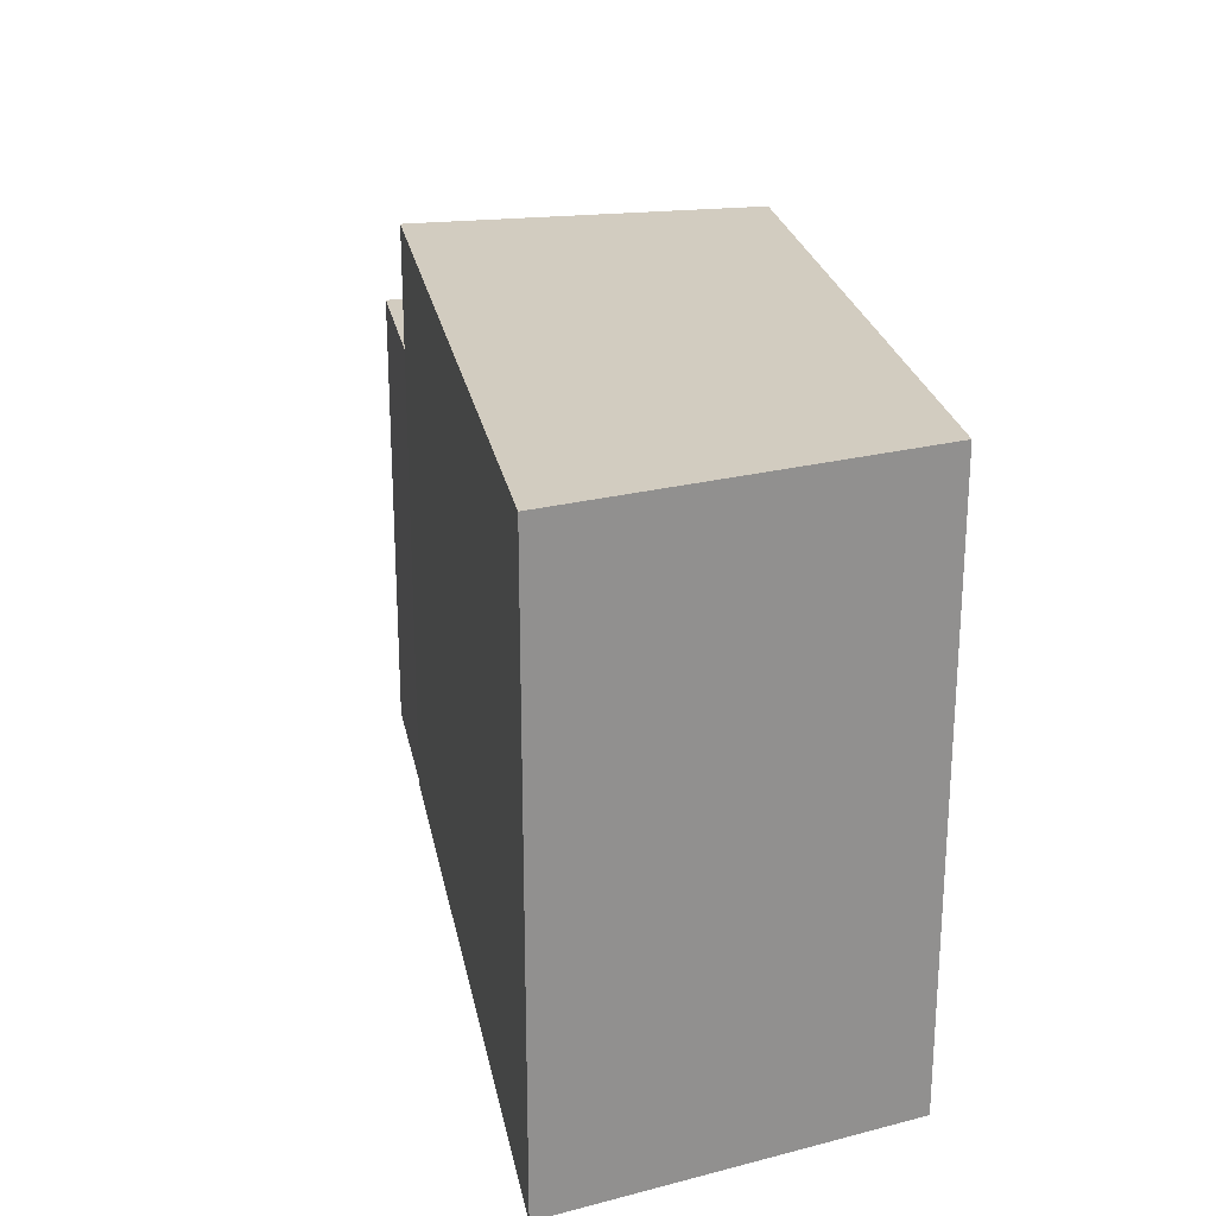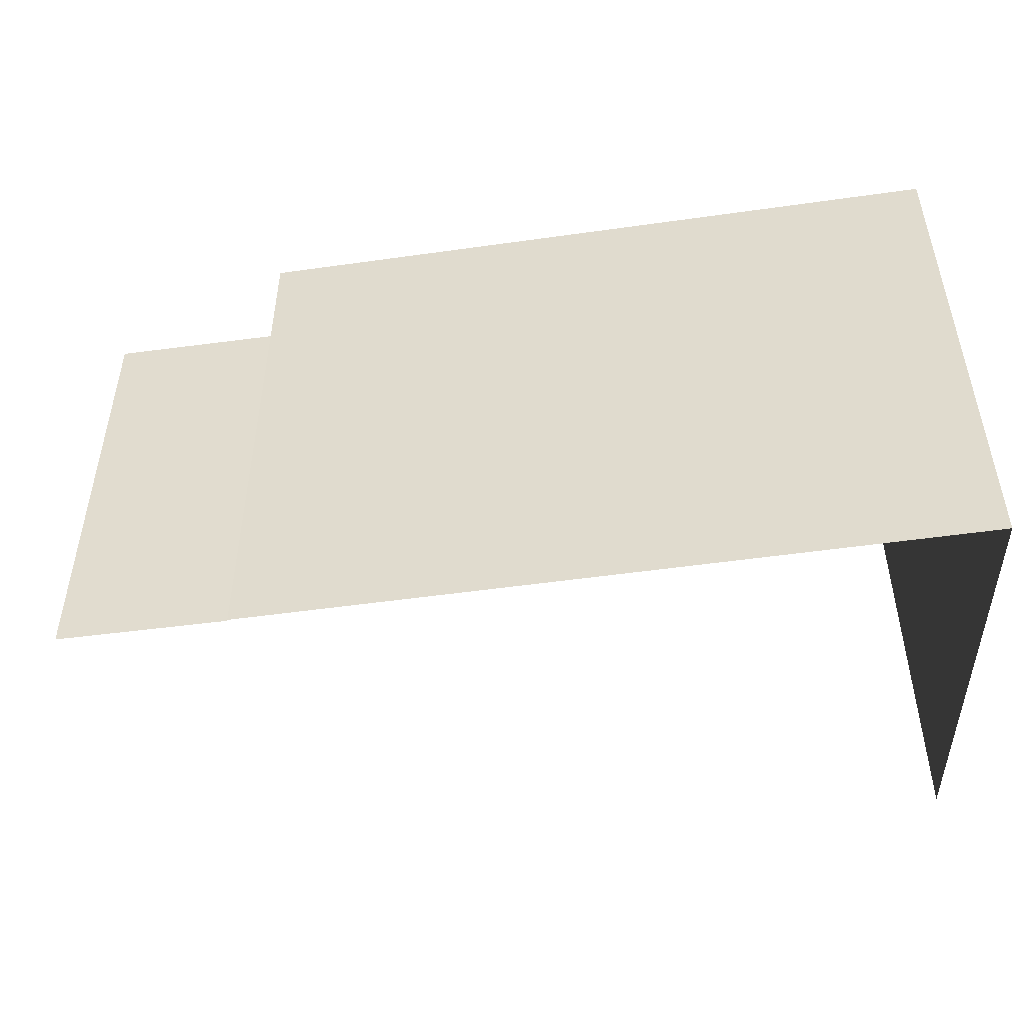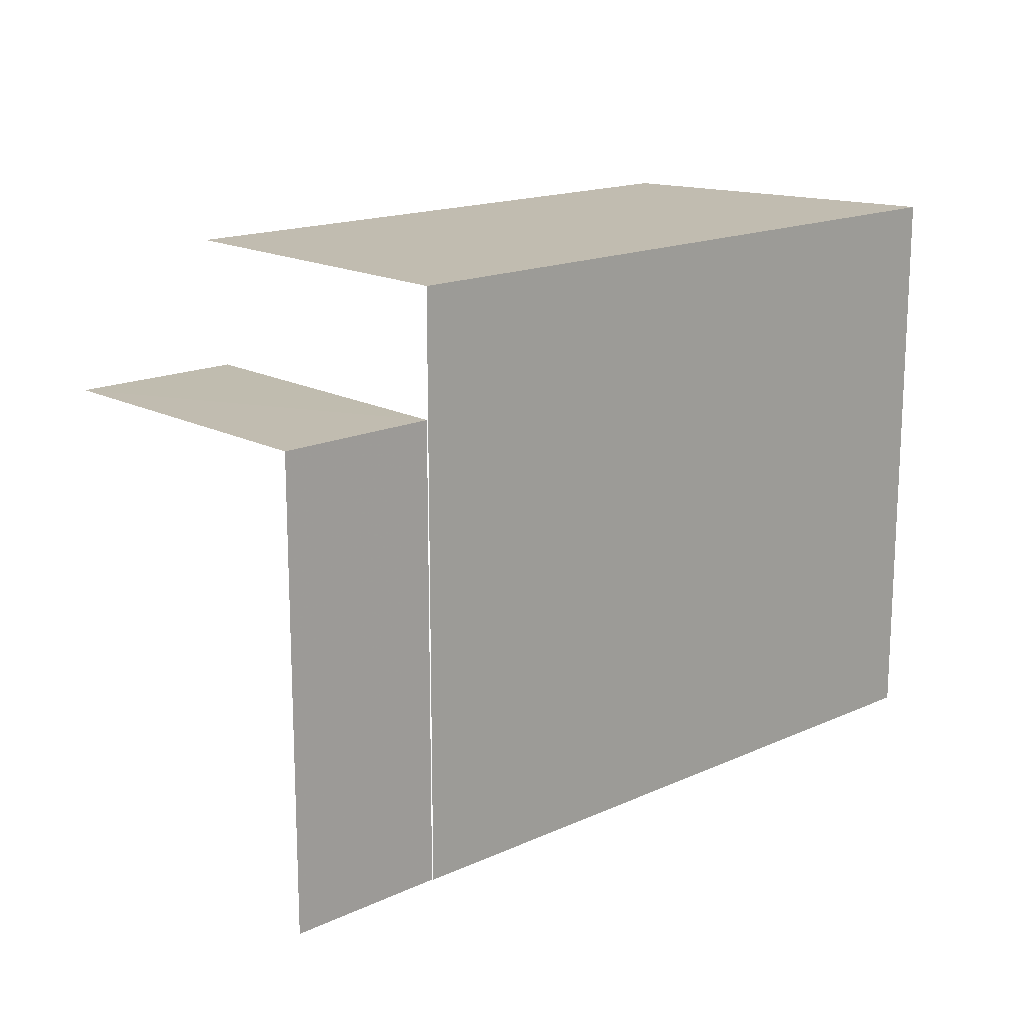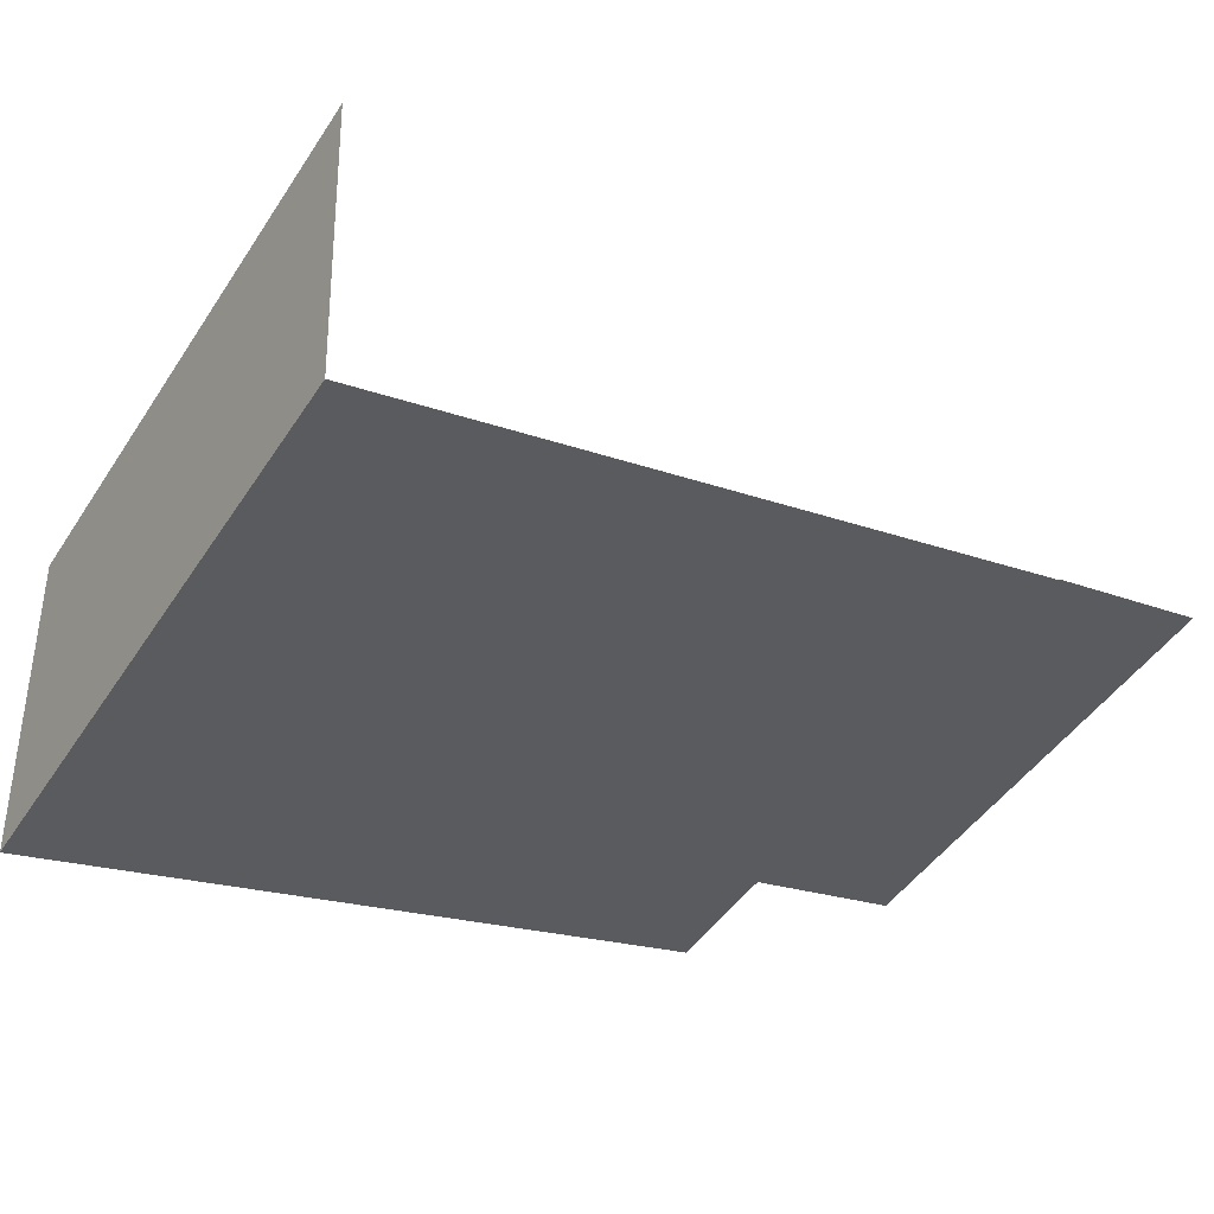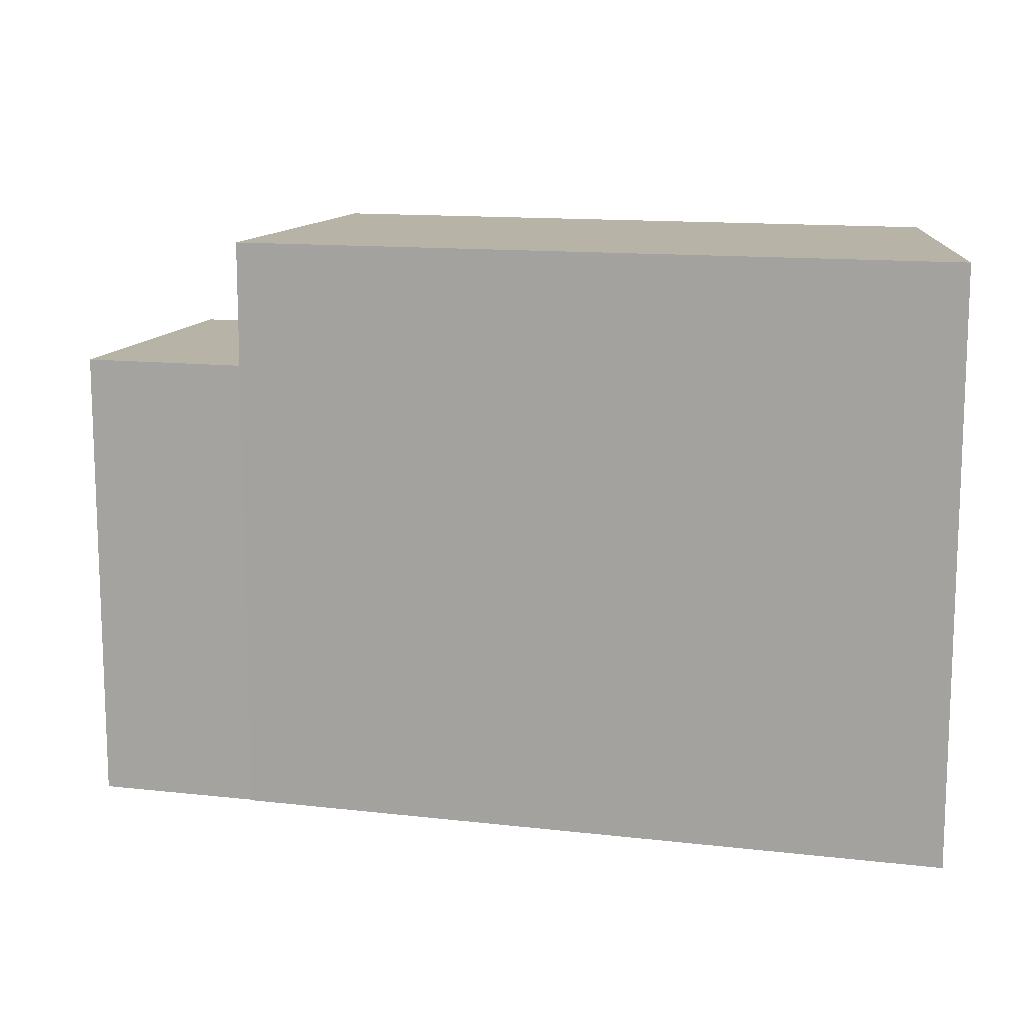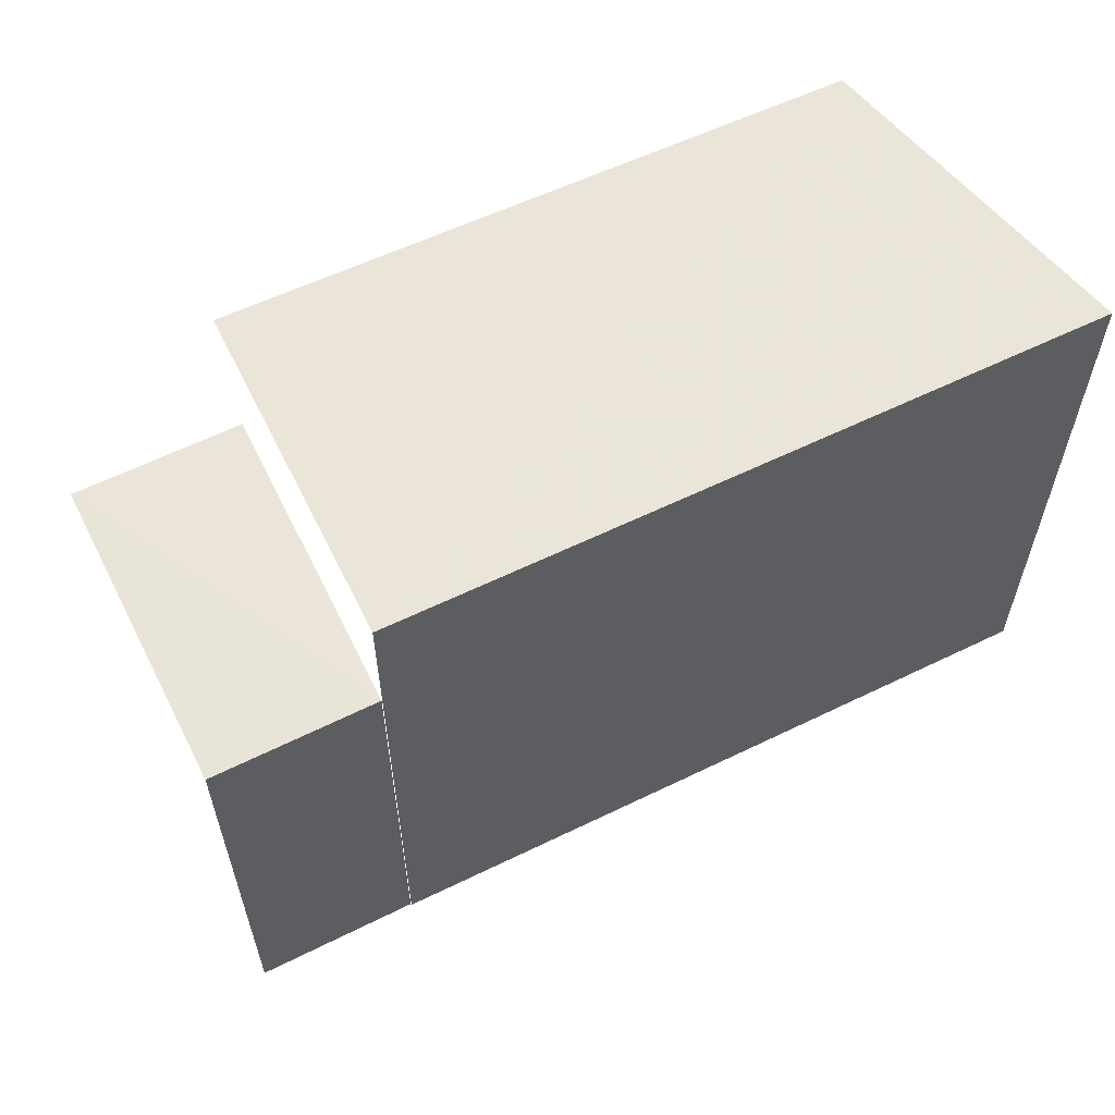
<metadata>
{"format":"obj","ext":"obj","renderer":"f3d","projection":"perspective","resolution":1024,"background":"white","views":[{"elev":24.3,"azim":63.9,"up":"+Z"},{"elev":-50.8,"azim":-6.7,"up":"+Z"},{"elev":16.4,"azim":-58.4,"up":"+Z"},{"elev":-47.2,"azim":148.1,"up":"+Y"},{"elev":12.8,"azim":-0.4,"up":"+Z"},{"elev":59.6,"azim":-42.2,"up":"+Z"}]}
</metadata>
<code>
v -2.253e+05 -1.277e+05 13.26
v -2.253e+05 -1.277e+05 13.26
v -2.253e+05 -1.277e+05 13.26
v -2.253e+05 -1.277e+05 13.26
v -2.253e+05 -1.277e+05 13.26
v -2.253e+05 -1.277e+05 13.26
v -2.253e+05 -1.277e+05 13.26
v -2.253e+05 -1.277e+05 13.26
v -2.253e+05 -1.277e+05 23.85
v -2.253e+05 -1.277e+05 23.85
v -2.253e+05 -1.277e+05 23.85
v -2.253e+05 -1.277e+05 23.85
v -2.253e+05 -1.277e+05 21.61
v -2.253e+05 -1.277e+05 21.61
v -2.253e+05 -1.277e+05 21.61
v -2.253e+05 -1.277e+05 21.61
f 1 2 3
f 4 3 5
f 6 2 1
f 2 7 8
f 5 2 8
f 3 2 5
f 5 8 13
f 15 5 13
f 13 8 7
f 16 13 7
f 9 3 4
f 10 9 4
f 15 4 5
f 4 15 10
f 2 6 14
f 11 10 15
f 6 11 14
f 11 15 14
f 9 10 11
f 12 9 11
f 13 14 15
f 13 16 14
f 12 1 3
f 9 12 3
f 2 16 7
f 2 14 16
f 12 11 6
f 1 12 6

</code>
